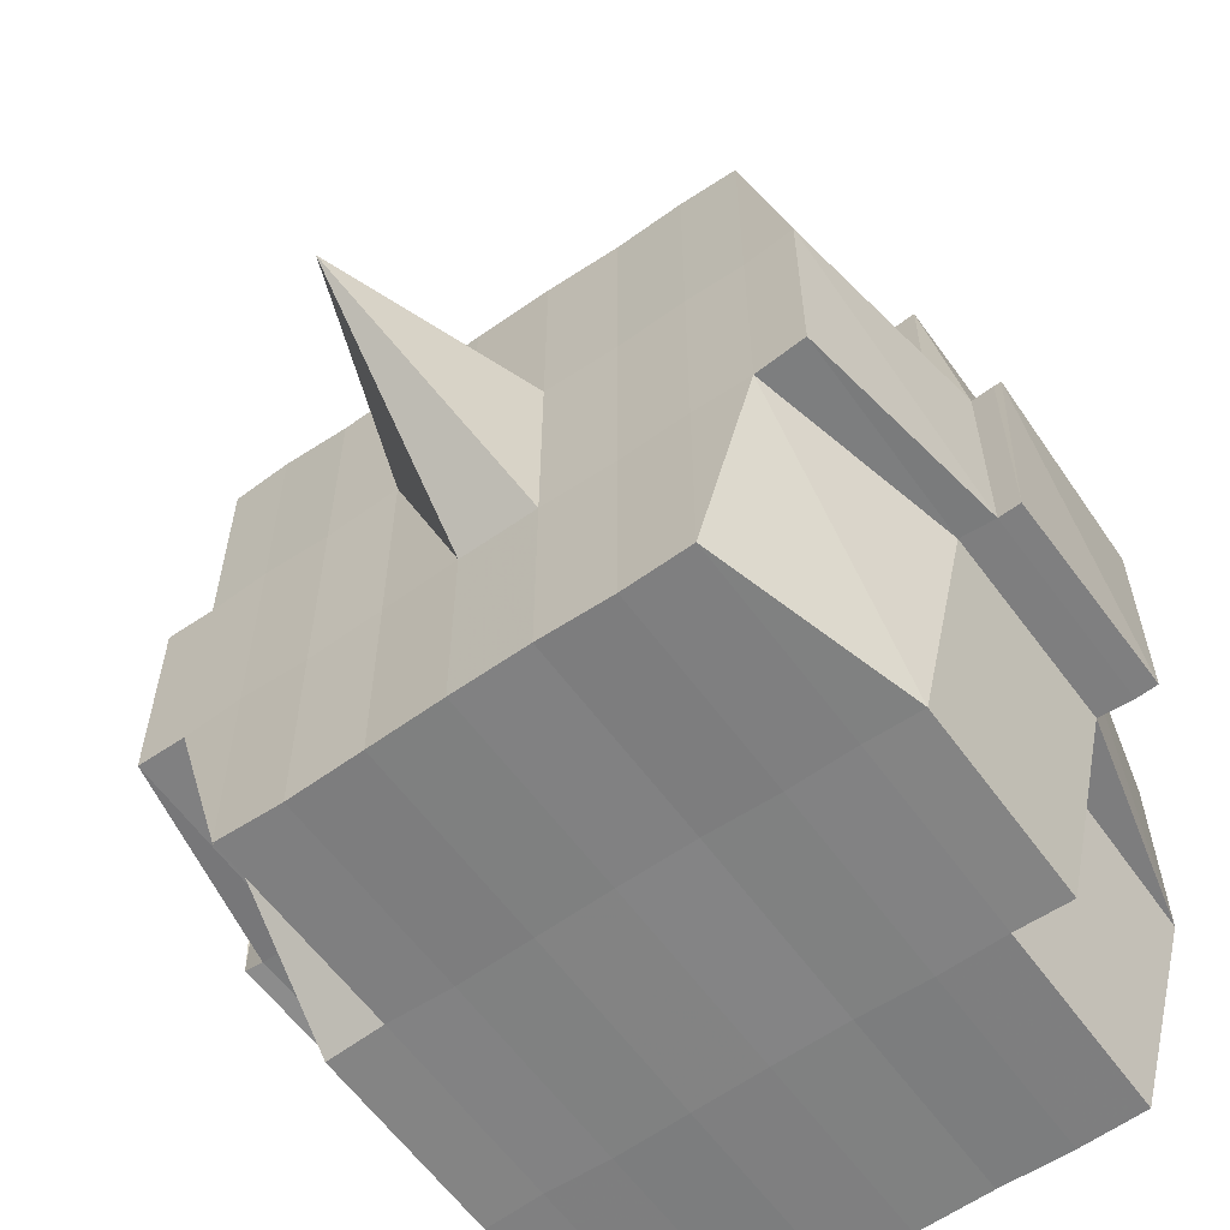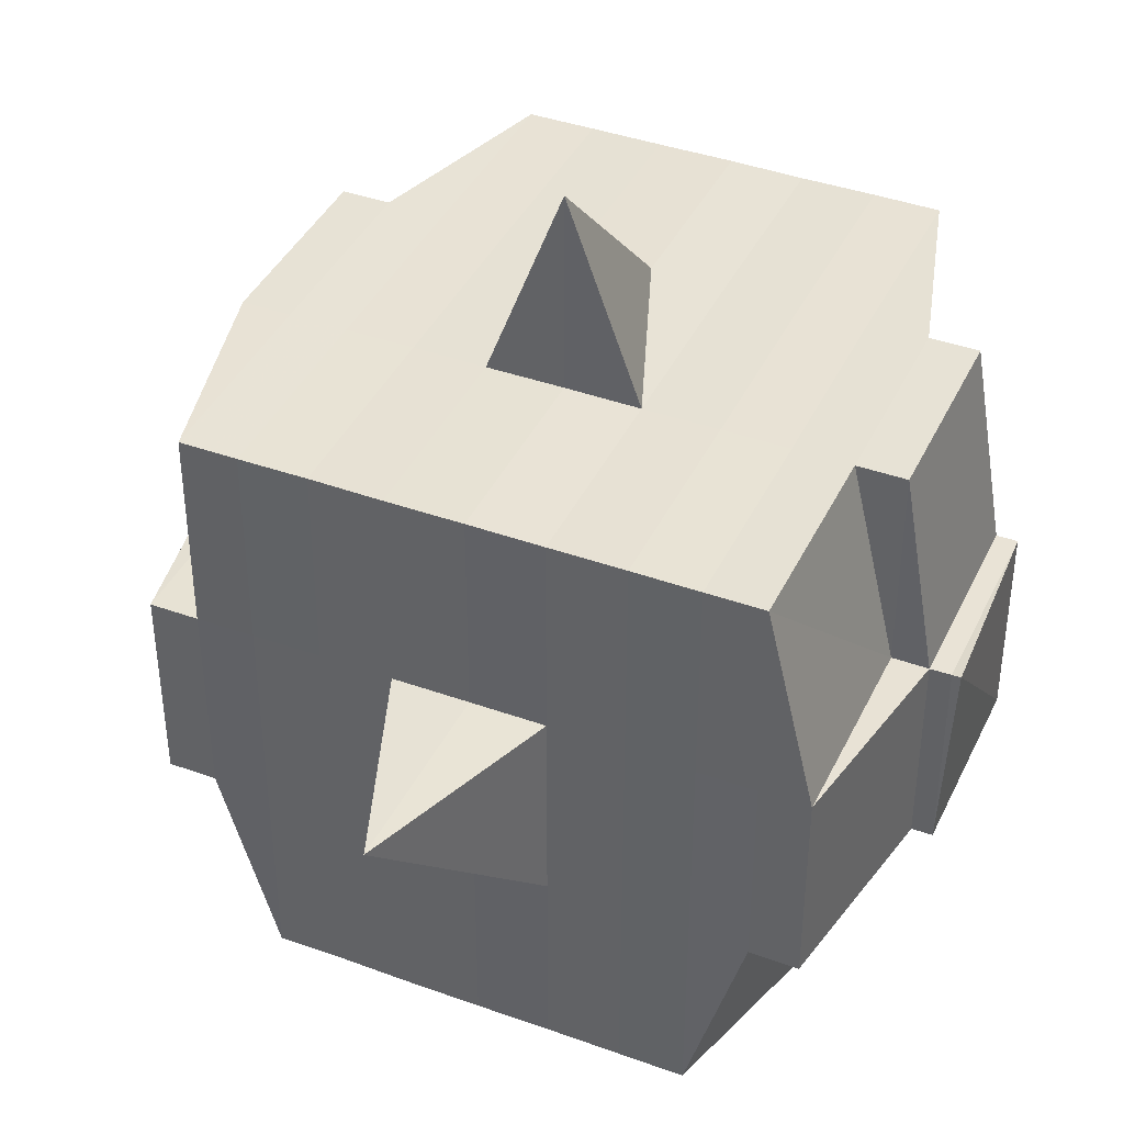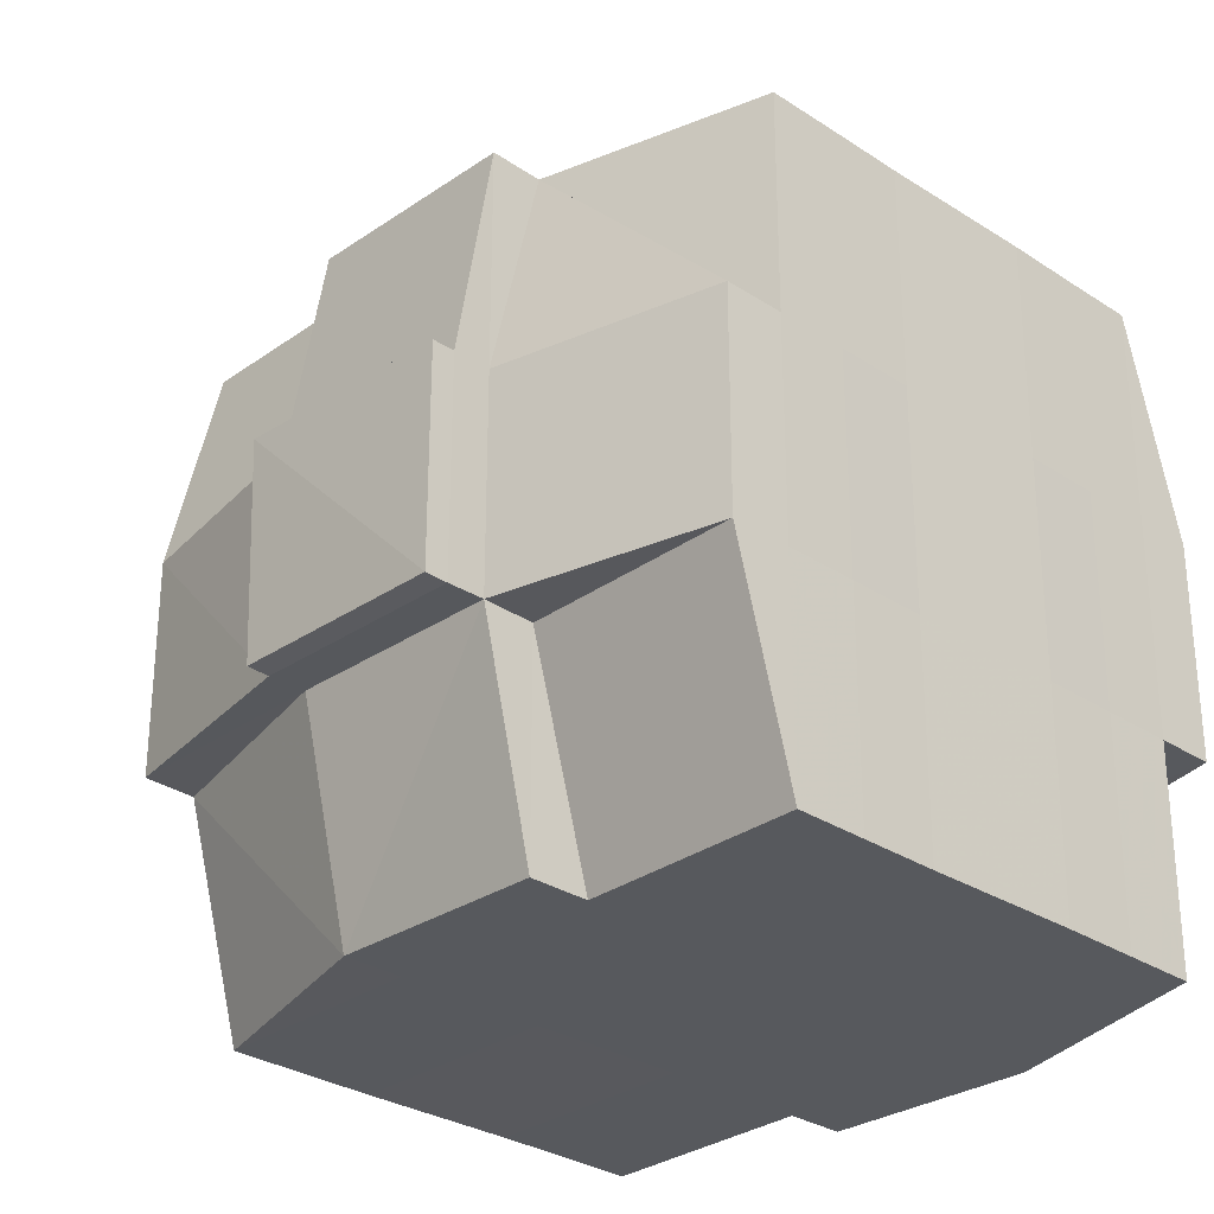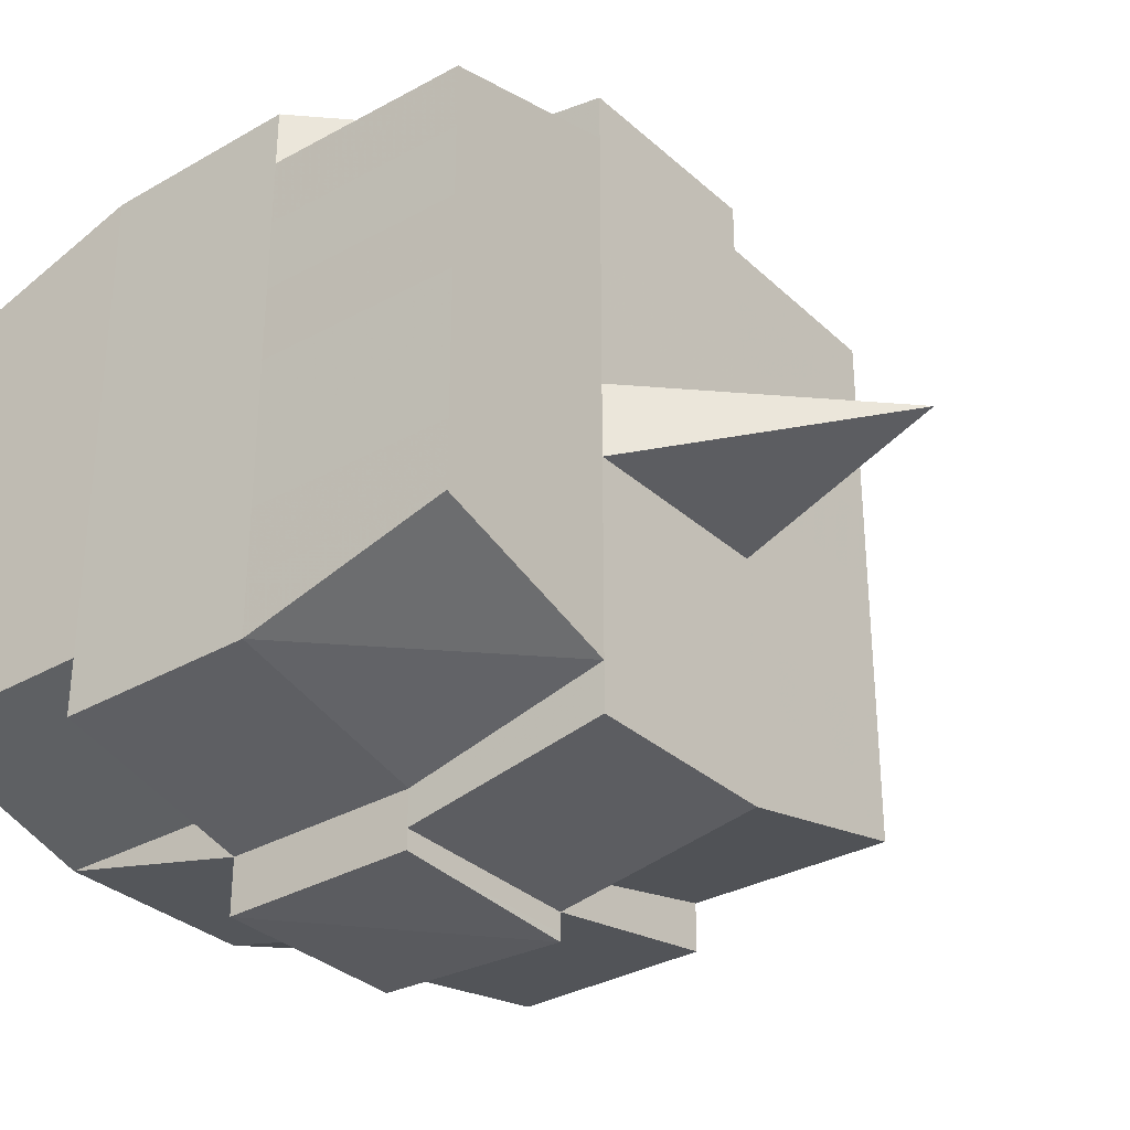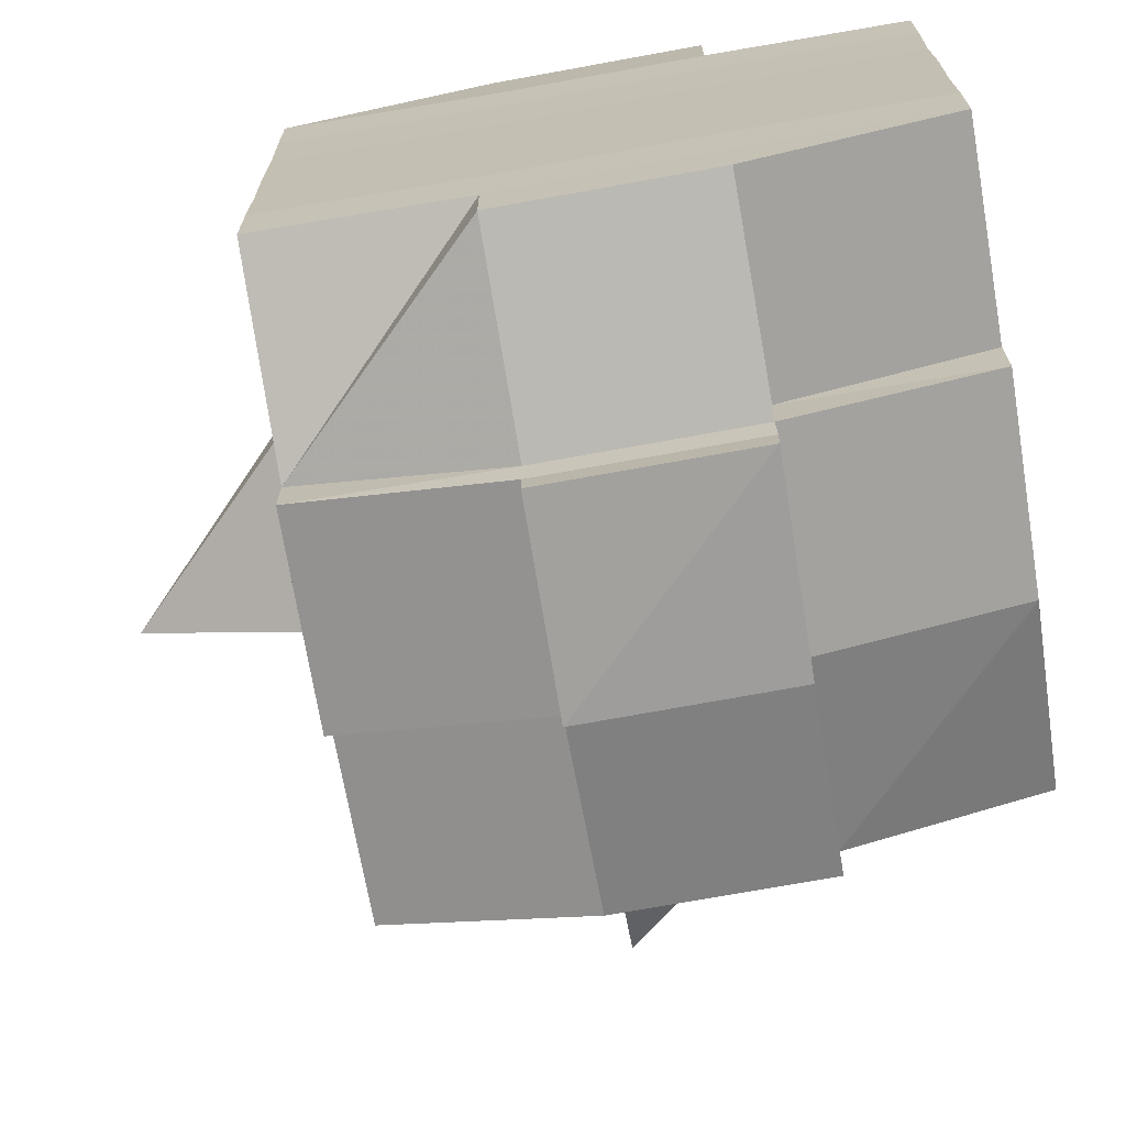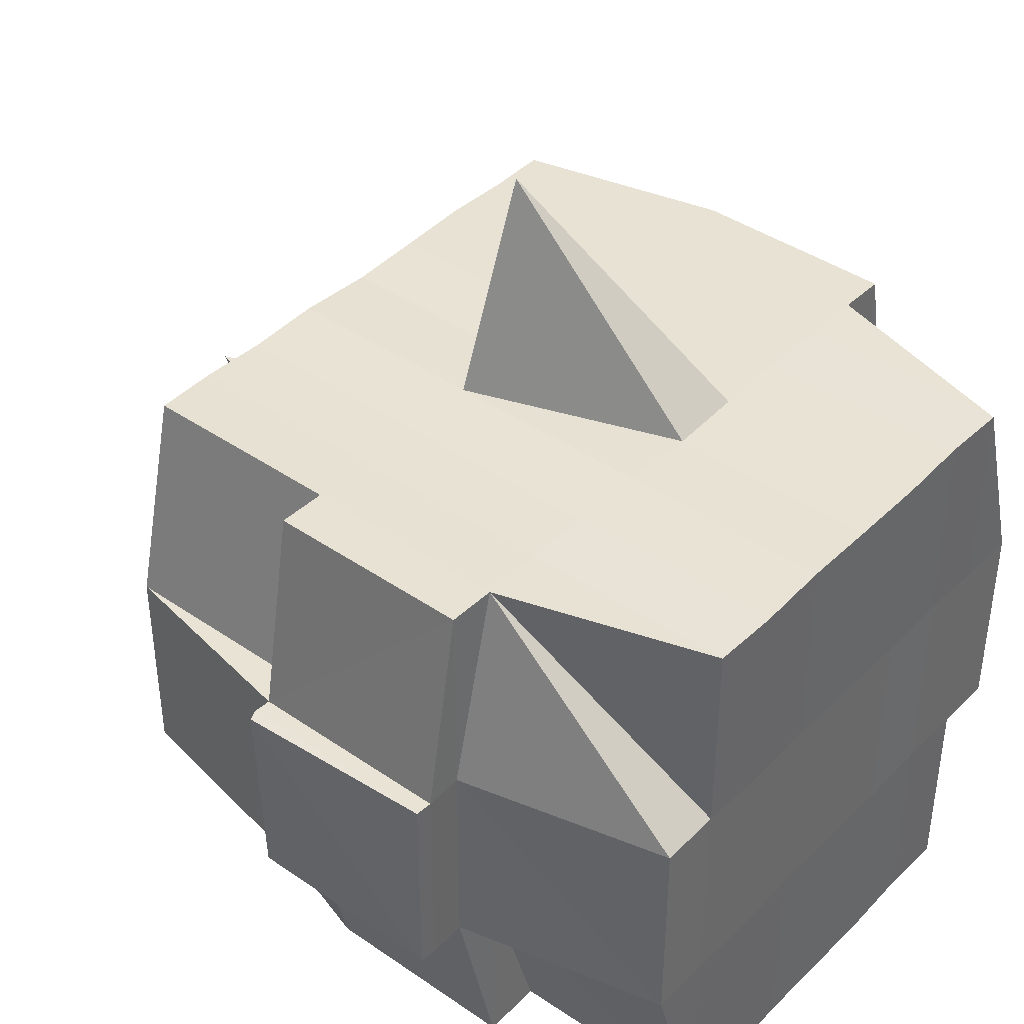
<metadata>
{"format":"obj","ext":"obj","renderer":"f3d","projection":"perspective","resolution":1024,"background":"white","views":[{"elev":-60.2,"azim":125.6,"up":"+Y"},{"elev":40.5,"azim":113.9,"up":"+Y"},{"elev":-29.4,"azim":-134.1,"up":"+Y"},{"elev":-32.5,"azim":38.2,"up":"+Z"},{"elev":-70.2,"azim":-80.3,"up":"+Z"},{"elev":40.8,"azim":-140.1,"up":"+Y"}]}
</metadata>
<code>
o 2017
v 2251 1889 23.22
v 2251 1889 23.22
v 2251 1889 23.22
v 2251 1889 23.22
v 2251 1889 23.22
v 2251 1889 23.22
v 2251 1889 23.22
v 2251 1889 23.22
v 2251 1889 23.22
v 2251 1889 23.22
v 2251 1889 23.22
v 2251 1889 23.22
v 2251 1889 23.22
v 2251 1889 23.22
v 2251 1889 23.22
v 2251 1889 23.22
v 2251 1889 23.22
v 2251 1889 23.22
v 2251 1889 23.22
v 2251 1889 23.22
v 2251 1889 23.22
v 2251 1889 23.22
v 2251 1889 23.22
v 2251 1889 23.22
v 2251 1889 23.23
v 2251 1889 23.22
v 2251 1889 23.22
v 2251 1889 23.22
v 2251 1889 23.22
v 2251 1889 23.22
v 2251 1889 23.23
v 2251 1889 23.23
v 2251 1889 23.23
v 2251 1889 23.24
v 2251 1889 23.23
v 2251 1889 23.24
v 2251 1889 23.24
v 2251 1889 23.23
v 2251 1889 23.23
v 2251 1889 23.24
v 2251 1889 23.24
v 2251 1889 23.24
v 2251 1889 23.24
v 2251 1889 23.23
v 2251 1889 23.24
v 2251 1889 23.24
v 2251 1889 23.23
v 2251 1889 23.23
v 2251 1889 23.23
v 2251 1889 23.22
v 2251 1889 23.23
v 2251 1889 23.23
v 2251 1889 23.23
v 2251 1889 23.24
v 2251 1889 23.24
v 2251 1889 23.24
v 2251 1889 23.24
v 2251 1889 23.24
v 2251 1889 23.23
v 2251 1889 23.24
v 2251 1889 23.24
v 2251 1889 23.24
v 2251 1889 23.24
v 2251 1889 23.24
v 2251 1889 23.24
v 2251 1889 23.25
v 2251 1889 23.24
v 2251 1889 23.25
v 2251 1889 23.25
v 2251 1889 23.24
v 2251 1889 23.24
v 2251 1889 23.25
v 2251 1889 23.24
v 2251 1889 23.25
v 2251 1889 23.25
v 2251 1889 23.24
v 2251 1889 23.25
v 2251 1889 23.25
v 2251 1889 23.25
v 2251 1889 23.25
v 2251 1889 23.25
v 2251 1889 23.25
v 2251 1889 23.25
v 2251 1889 23.25
v 2251 1889 23.25
v 2251 1889 23.25
v 2251 1889 23.25
v 2251 1889 23.25
v 2251 1889 23.25
v 2251 1889 23.25
v 2251 1889 23.25
v 2251 1889 23.25
v 2251 1889 23.25
v 2251 1889 23.25
v 2251 1889 23.25
v 2251 1889 23.25
v 2251 1889 23.25
v 2251 1889 23.25
v 2251 1889 23.25
v 2251 1889 23.25
v 2251 1889 23.25
v 2251 1889 23.25
v 2251 1889 23.25
v 2251 1889 23.25
v 2251 1889 23.25
v 2251 1889 23.25
v 2251 1889 23.25
v 2251 1889 23.25
v 2251 1889 23.25
v 2251 1889 23.25
v 2251 1889 23.25
v 2251 1889 23.25
v 2251 1889 23.25
v 2251 1889 23.25
v 2251 1889 23.25
v 2251 1889 23.25
v 2251 1889 23.25
v 2251 1889 23.25
v 2251 1889 23.25
v 2251 1889 23.25
v 2251 1889 23.25
v 2251 1889 23.25
v 2251 1889 23.25
v 2251 1889 23.25
v 2251 1889 23.25
v 2251 1889 23.24
v 2251 1889 23.25
v 2251 1889 23.25
v 2251 1889 23.24
v 2251 1889 23.24
v 2251 1889 23.24
v 2251 1889 23.24
v 2251 1889 23.25
v 2251 1889 23.24
v 2251 1889 23.24
v 2251 1889 23.24
v 2251 1889 23.24
v 2251 1889 23.24
v 2251 1889 23.24
v 2251 1889 23.24
v 2251 1889 23.23
v 2251 1889 23.24
v 2251 1889 23.24
v 2251 1889 23.24
v 2251 1889 23.23
v 2251 1889 23.23
v 2251 1889 23.23
v 2251 1889 23.23
v 2251 1889 23.23
v 2251 1889 23.23
v 2251 1889 23.22
v 2251 1889 23.23
v 2251 1889 23.22
v 2251 1889 23.22
v 2251 1889 23.22
v 2251 1889 23.22
v 2251 1889 23.22
v 2251 1889 23.22
v 2251 1889 23.22
v 2251 1889 23.22
v 2251 1889 23.22
v 2251 1889 23.22
v 2251 1889 23.22
v 2251 1889 23.23
v 2251 1889 23.22
v 2251 1889 23.23
v 2251 1889 23.22
v 2251 1889 23.22
v 2251 1889 23.22
v 2251 1889 23.22
v 2251 1889 23.22
v 2251 1889 23.22
v 2251 1889 23.22
v 2251 1889 23.22
v 2251 1889 23.22
v 2251 1889 23.22
v 2251 1889 23.22
v 2251 1889 23.22
v 2251 1889 23.22
v 2251 1889 23.22
v 2251 1889 23.22
v 2251 1889 23.22
v 2251 1889 23.22
v 2251 1889 23.22
v 2251 1889 23.22
v 2251 1889 23.22
v 2251 1889 23.22
v 2251 1889 23.22
v 2251 1889 23.22
v 2251 1889 23.22
v 2251 1889 23.22
v 2251 1889 23.22
v 2251 1889 23.22
v 2251 1889 23.22
v 2251 1889 23.22
v 2251 1889 23.22
v 2251 1889 23.22
v 2251 1889 23.22
v 2251 1889 23.22
v 2251 1889 23.22
v 2251 1889 23.22
v 2251 1889 23.22
v 2251 1889 23.22
v 2251 1889 23.22
v 2251 1889 23.22
v 2251 1889 23.22
v 2251 1889 23.22
v 2251 1889 23.23
v 2251 1889 23.23
v 2251 1889 23.23
v 2251 1889 23.23
v 2251 1889 23.22
v 2251 1889 23.23
v 2251 1889 23.23
v 2251 1889 23.24
v 2251 1889 23.23
v 2251 1889 23.23
v 2251 1889 23.23
v 2251 1889 23.24
v 2251 1889 23.24
v 2251 1889 23.24
v 2251 1889 23.24
v 2251 1889 23.23
v 2251 1889 23.24
v 2251 1889 23.24
v 2251 1889 23.24
v 2251 1889 23.24
v 2251 1889 23.24
v 2251 1889 23.24
v 2251 1889 23.25
v 2251 1889 23.24
v 2251 1889 23.24
v 2251 1889 23.24
v 2251 1889 23.25
v 2251 1889 23.25
v 2251 1889 23.25
v 2251 1889 23.25
v 2251 1889 23.24
v 2251 1889 23.25
v 2251 1889 23.25
v 2251 1889 23.25
v 2251 1889 23.25
v 2251 1889 23.25
v 2251 1889 23.25
v 2251 1889 23.25
v 2251 1889 23.25
v 2251 1889 23.25
v 2251 1889 23.25
v 2251 1889 23.25
v 2251 1889 23.25
v 2251 1889 23.25
v 2251 1889 23.25
v 2251 1889 23.25
v 2251 1889 23.25
v 2251 1889 23.24
v 2251 1889 23.25
v 2251 1889 23.25
v 2251 1889 23.25
v 2251 1889 23.25
v 2251 1889 23.25
v 2251 1889 23.25
v 2251 1889 23.25
v 2251 1889 23.25
v 2251 1889 23.25
v 2251 1889 23.25
v 2251 1889 23.25
v 2251 1889 23.25
v 2251 1889 23.25
v 2251 1889 23.25
v 2251 1889 23.25
v 2251 1889 23.24
v 2251 1889 23.24
v 2251 1889 23.24
v 2251 1889 23.24
v 2251 1889 23.24
v 2251 1889 23.24
v 2251 1889 23.23
v 2251 1889 23.24
v 2251 1889 23.24
v 2251 1889 23.25
v 2251 1889 23.24
v 2251 1889 23.24
v 2251 1889 23.24
v 2251 1889 23.24
v 2251 1889 23.23
v 2251 1889 23.24
v 2251 1889 23.24
v 2251 1889 23.23
v 2251 1889 23.23
v 2251 1889 23.23
v 2251 1889 23.23
v 2251 1889 23.23
v 2251 1889 23.22
v 2251 1889 23.23
v 2251 1889 23.23
v 2251 1889 23.22
v 2251 1889 23.22
v 2251 1889 23.22
v 2251 1889 23.22
v 2251 1889 23.22
v 2251 1889 23.22
v 2251 1889 23.22
v 2251 1889 23.22
v 2251 1889 23.22
v 2251 1889 23.22
v 2251 1889 23.22
v 2251 1889 23.22
v 2251 1889 23.22
v 2251 1889 23.22
v 2251 1889 23.22
v 2251 1889 23.22
v 2251 1889 23.22
v 2251 1889 23.22
v 2251 1889 23.22
v 2251 1889 23.22
v 2251 1889 23.22
v 2251 1889 23.22
v 2251 1889 23.22
v 2251 1889 23.22
v 2251 1889 23.24
v 2251 1889 23.24
v 2251 1889 23.23
v 2251 1889 23.24
v 2251 1889 23.24
v 2251 1889 23.24
v 2251 1889 23.24
v 2251 1889 23.23
v 2251 1889 23.24
v 2251 1889 23.24
v 2251 1889 23.25
v 2251 1889 23.25
v 2251 1889 23.25
v 2251 1889 23.25
v 2251 1889 23.25
v 2251 1889 23.25
v 2251 1889 23.25
v 2251 1889 23.25
v 2251 1889 23.25
v 2251 1889 23.25
v 2251 1889 23.25
f 1 2 3
f 4 5 2
f 6 7 3
f 8 9 6
f 10 11 5
f 12 13 4
f 13 14 15
f 16 12 17
f 10 18 19
f 18 20 11
f 21 18 22
f 23 24 18
f 24 25 26
f 27 26 18
f 18 26 28
f 26 29 28
f 29 30 28
f 26 31 29
f 25 32 31
f 33 31 26
f 32 34 35
f 34 36 37
f 38 35 31
f 39 40 38
f 40 41 42
f 42 43 44
f 45 46 43
f 31 35 47
f 31 47 29
f 29 47 30
f 35 48 47
f 47 49 50
f 48 51 49
f 47 48 52
f 53 54 48
f 54 55 56
f 56 57 51
f 58 56 48
f 48 56 59
f 60 61 57
f 56 60 62
f 63 60 56
f 36 64 63
f 63 65 60
f 64 66 65
f 67 65 63
f 66 68 69
f 65 70 60
f 60 70 71
f 65 69 70
f 72 69 65
f 70 73 61
f 69 74 70
f 74 75 73
f 70 74 76
f 74 77 75
f 69 78 74
f 79 78 69
f 78 80 74
f 79 81 82
f 83 84 77
f 85 86 81
f 87 86 88
f 89 88 90
f 91 92 84
f 93 94 92
f 95 96 91
f 97 98 94
f 96 98 99
f 100 99 101
f 102 95 103
f 104 97 105
f 106 104 107
f 108 106 80
f 105 109 110
f 111 112 109
f 113 111 114
f 115 113 116
f 116 105 117
f 116 110 118
f 119 116 120
f 80 116 121
f 121 116 122
f 80 121 123
f 121 122 124
f 123 121 124
f 124 118 125
f 124 125 126
f 127 128 123
f 123 124 129
f 129 126 130
f 129 124 131
f 132 123 129
f 133 123 132
f 134 127 132
f 132 129 135
f 135 130 136
f 135 129 137
f 138 132 135
f 76 132 138
f 139 134 138
f 138 135 140
f 140 136 141
f 140 135 142
f 143 138 140
f 71 138 143
f 144 139 143
f 143 140 145
f 145 141 146
f 145 140 147
f 148 143 145
f 62 143 148
f 149 144 148
f 148 145 150
f 150 146 151
f 150 145 152
f 153 151 154
f 155 154 156
f 157 158 156
f 159 160 158
f 161 162 155
f 163 150 162
f 164 150 163
f 164 148 150
f 59 148 164
f 165 164 163
f 52 164 165
f 166 149 164
f 167 166 165
f 165 168 169
f 170 169 171
f 170 165 172
f 30 165 170
f 28 30 170
f 28 170 173
f 173 171 174
f 173 170 175
f 176 174 177
f 176 173 178
f 179 173 180
f 181 182 173
f 178 183 184
f 185 186 176
f 187 185 188
f 189 190 183
f 189 191 190
f 192 193 189
f 9 192 194
f 175 189 194
f 194 195 7
f 196 197 195
f 198 199 197
f 200 198 189
f 201 200 189
f 201 202 200
f 200 203 198
f 202 203 200
f 204 202 205
f 203 206 191
f 207 208 202
f 202 209 203
f 152 209 202
f 208 210 209
f 209 211 203
f 203 211 212
f 211 213 206
f 209 214 211
f 147 214 209
f 210 215 214
f 214 216 211
f 216 217 213
f 211 216 218
f 214 219 216
f 142 219 214
f 215 220 219
f 219 221 216
f 221 222 217
f 216 221 223
f 219 224 221
f 137 224 219
f 220 225 224
f 224 226 221
f 226 227 222
f 221 226 228
f 224 229 226
f 225 230 229
f 131 229 224
f 229 231 226
f 231 232 227
f 226 231 233
f 229 234 231
f 235 234 229
f 234 236 231
f 236 237 232
f 231 236 238
f 235 239 240
f 241 242 239
f 243 242 244
f 245 244 246
f 247 248 236
f 248 249 250
f 251 250 236
f 236 250 252
f 250 253 252
f 252 253 254
f 252 254 255
f 250 256 253
f 117 256 250
f 249 257 256
f 257 258 259
f 114 259 256
f 258 260 261
f 256 261 262
f 256 262 263
f 259 101 264
f 265 264 266
f 265 266 267
f 268 103 265
f 269 102 265
f 270 267 271
f 270 265 72
f 253 265 270
f 254 253 270
f 254 270 272
f 272 270 67
f 272 271 273
f 255 254 272
f 255 272 274
f 274 272 45
f 274 273 275
f 276 275 277
f 278 255 274
f 238 255 278
f 279 280 255
f 281 279 278
f 278 282 283
f 284 283 285
f 233 278 284
f 284 278 286
f 287 281 284
f 228 284 288
f 289 287 288
f 288 284 290
f 290 277 291
f 288 290 292
f 292 290 33
f 292 291 293
f 294 288 292
f 223 288 294
f 295 289 294
f 294 292 296
f 296 292 27
f 296 293 297
f 298 297 299
f 300 299 301
f 302 303 301
f 304 305 303
f 306 307 300
f 308 296 307
f 309 296 308
f 198 309 308
f 309 294 296
f 218 294 309
f 310 309 311
f 312 295 309
f 313 314 315
f 314 316 317
f 313 318 319
f 320 321 322
f 323 324 321
f 325 326 327
f 328 329 326
f 330 331 332
f 333 334 335
f 336 337 338
f 338 339 340

</code>
